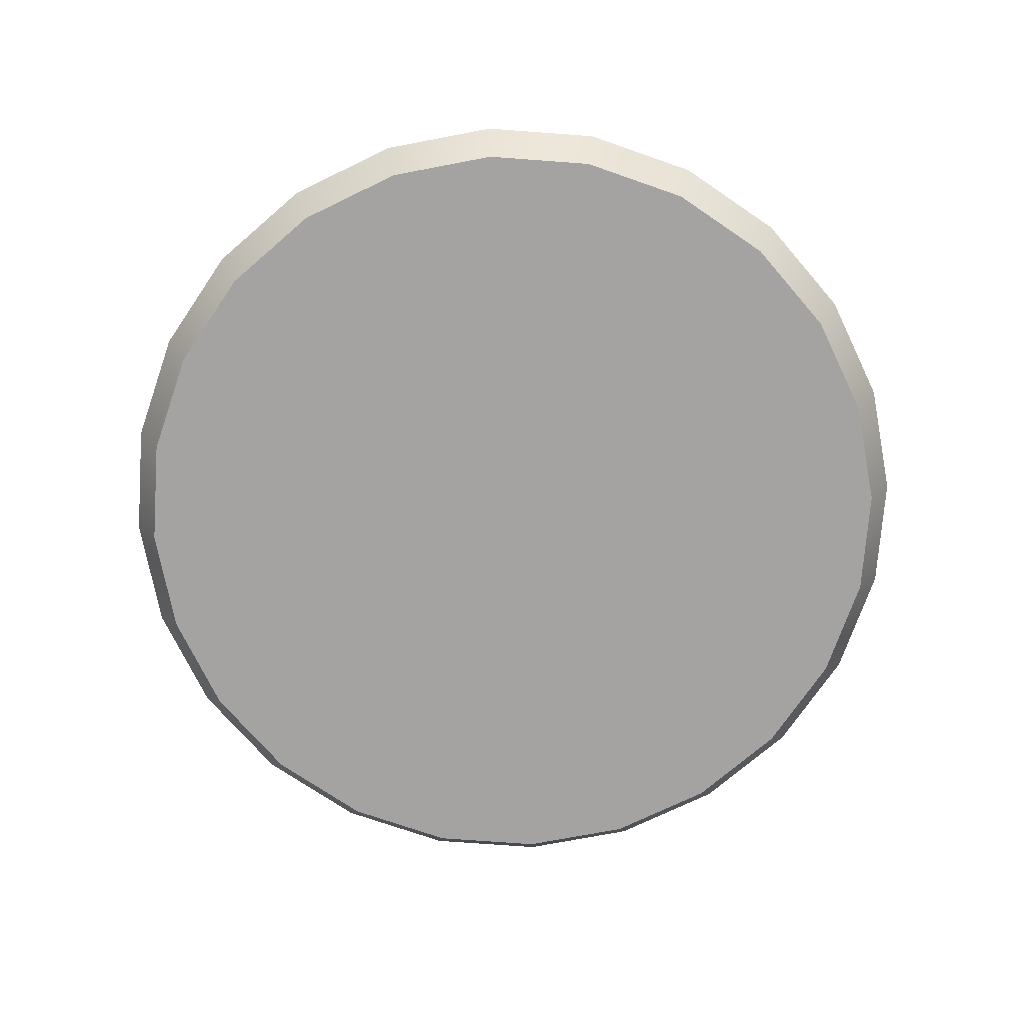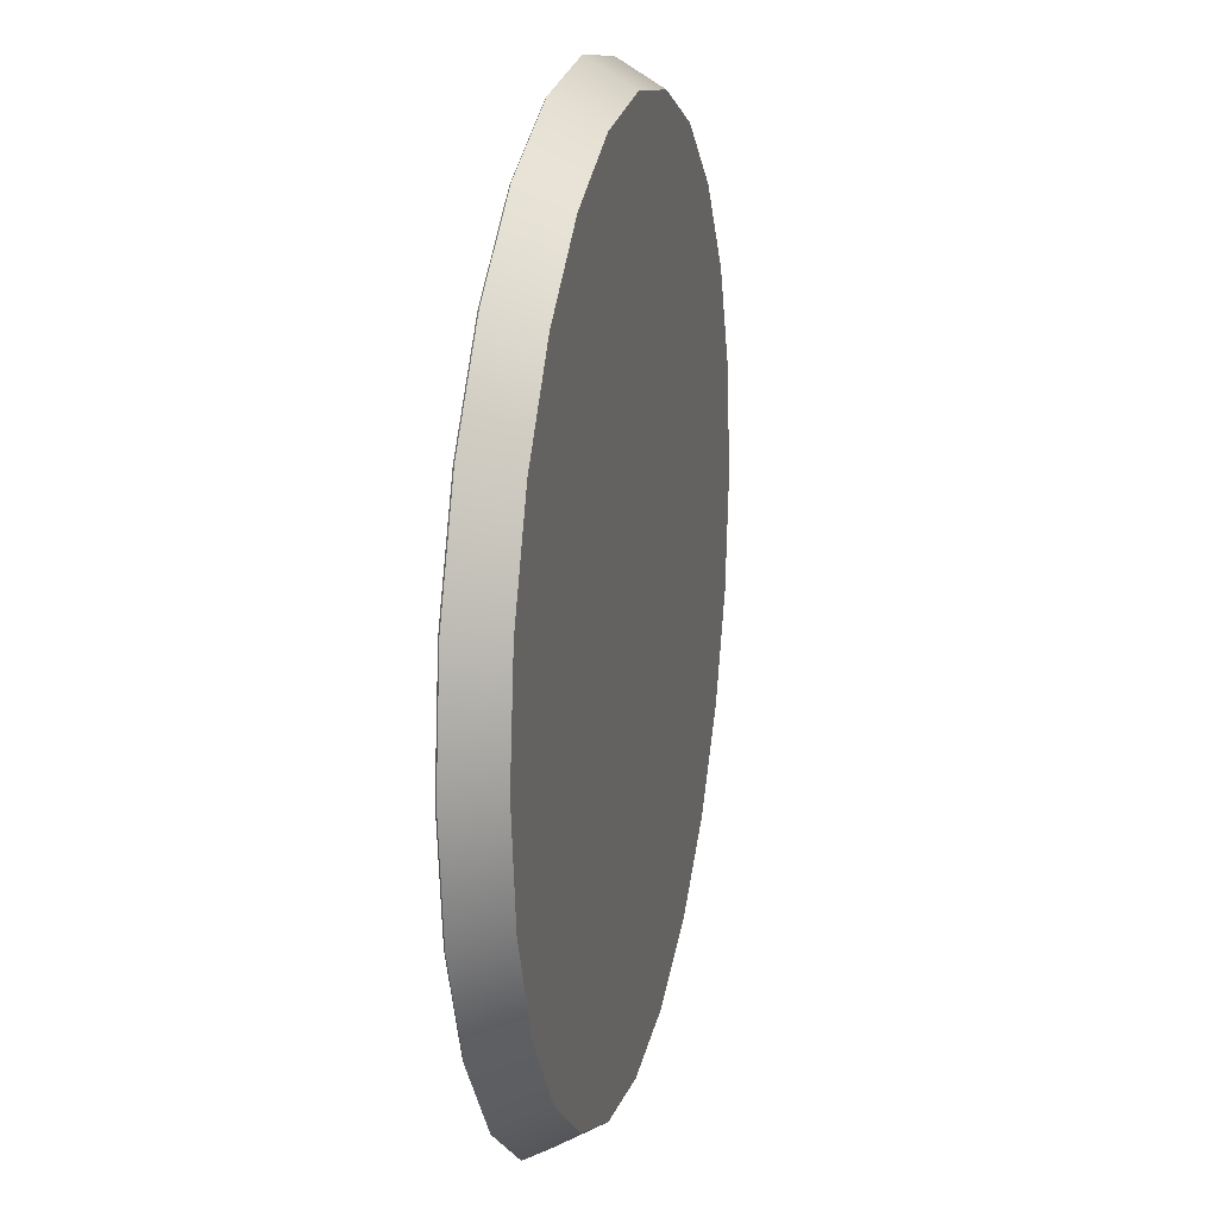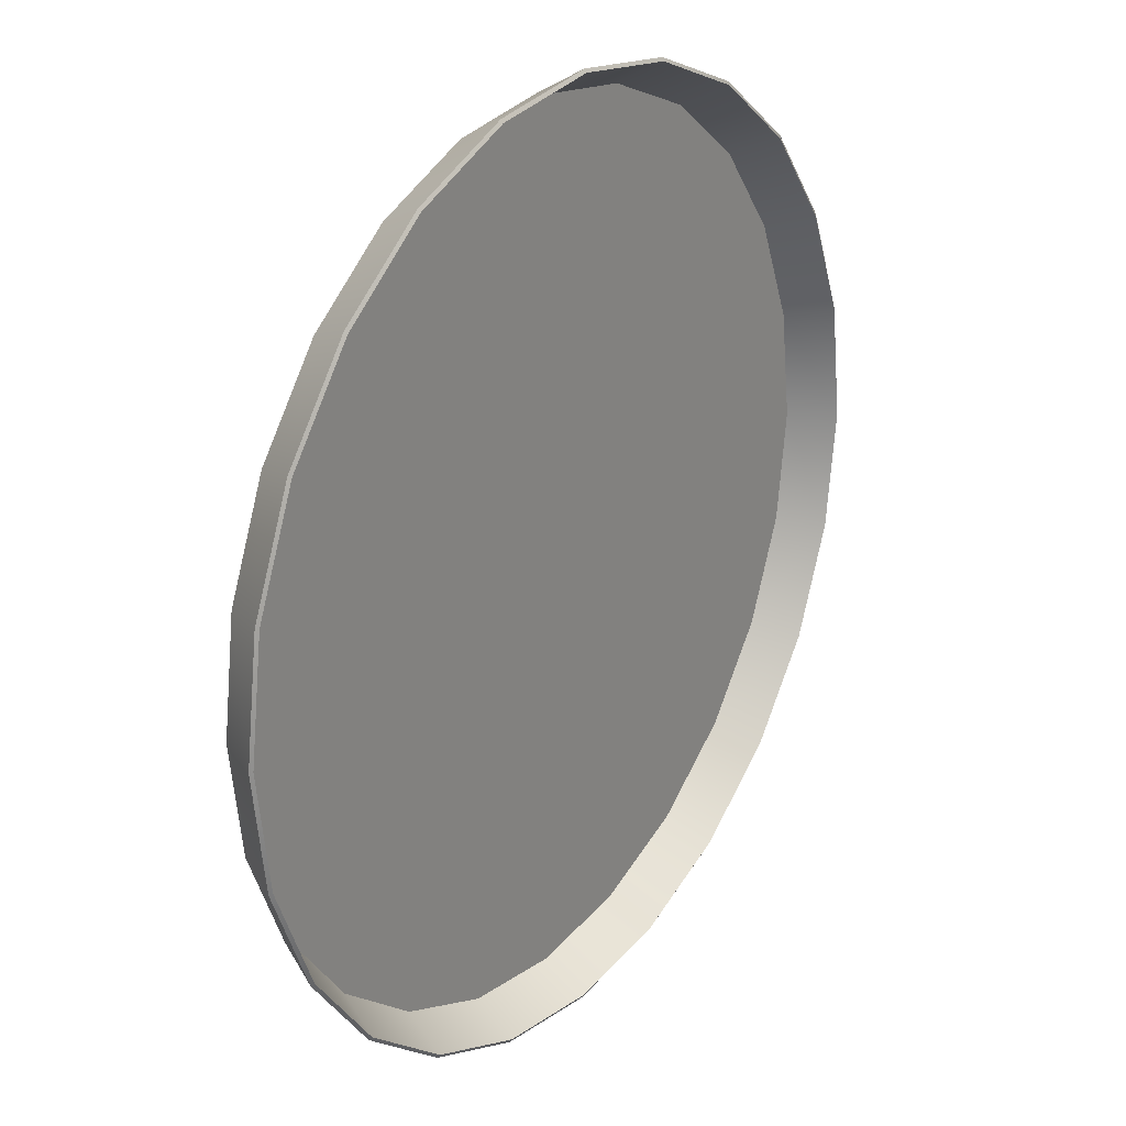
<metadata>
{"format":"obj","ext":"obj","renderer":"f3d","projection":"perspective","resolution":1024,"background":"white","views":[{"elev":-73.1,"azim":-41.7,"up":"+Y"},{"elev":18.0,"azim":-77.6,"up":"+Z"},{"elev":24.9,"azim":124.9,"up":"+Z"}]}
</metadata>
<code>
o group_5/ID43#ID43
v 0.6188 -0.4075 0.1554
v 0.6354 -0.4048 -0.005571
v 0.6144 -0.4048 0.1542
v 0.64 -0.4075 -0.005571
v 0.64 -0.4075 -0.005571
v 0.6188 -0.4075 0.1554
v 0.6354 -0.4048 -0.005571
v 0.6144 -0.4048 0.1542
v 0.6188 -0.4075 -0.1665
v 0.6144 -0.4048 -0.1653
v 0.6188 -0.4075 -0.1665
v 0.6144 -0.4048 -0.1653
v 0.6354 -0.4048 -0.005571
v 0.581 -0.4647 0.1452
v 0.6144 -0.4048 0.1542
v 0.6008 -0.4647 -0.005571
v 0.6008 -0.4647 -0.005571
v 0.6354 -0.4048 -0.005571
v 0.581 -0.4647 0.1452
v 0.6144 -0.4048 0.1542
v 0.5567 -0.4075 0.3053
v 0.5527 -0.4048 0.303
v 0.5567 -0.4075 0.3053
v 0.5527 -0.4048 0.303
v 0.5839 -0.47 0.146
v 0.64 -0.4075 -0.005571
v 0.6188 -0.4075 0.1554
v 0.6039 -0.47 -0.005571
v 0.6039 -0.47 -0.005571
v 0.5839 -0.47 0.146
v 0.64 -0.4075 -0.005571
v 0.6188 -0.4075 0.1554
v 0.5567 -0.4075 -0.3165
v 0.5527 -0.4048 -0.3142
v 0.5567 -0.4075 -0.3165
v 0.5527 -0.4048 -0.3142
v 0.581 -0.4647 -0.1564
v 0.6144 -0.4048 -0.1653
v 0.6144 -0.4048 -0.1653
v 0.581 -0.4647 -0.1564
v 0.5839 -0.47 -0.1572
v 0.6188 -0.4075 -0.1665
v 0.6188 -0.4075 -0.1665
v 0.5839 -0.47 -0.1572
v -0.5446 -0.4647 0.1452
v -0.5446 -0.4647 -0.1564
v -0.5645 -0.4647 -0.005571
v -0.4864 -0.4647 -0.2969
v -0.4864 -0.4647 0.2858
v -0.3938 -0.4647 -0.4176
v -0.3938 -0.4647 0.4064
v -0.2731 -0.4647 -0.5102
v -0.2731 -0.4647 0.499
v -0.1326 -0.4647 -0.5684
v -0.1326 -0.4647 0.5572
v 0.01818 -0.4647 -0.5882
v 0.01818 -0.4647 0.5771
v 0.169 -0.4647 0.5572
v 0.169 -0.4647 -0.5684
v 0.3095 -0.4647 -0.5102
v 0.3095 -0.4647 0.499
v 0.4302 -0.4647 -0.4176
v 0.4302 -0.4647 0.4064
v 0.5228 -0.4647 -0.2969
v 0.5228 -0.4647 0.2858
v 0.581 -0.4647 -0.1564
v 0.581 -0.4647 0.1452
v 0.6008 -0.4647 -0.005571
v 0.6008 -0.4647 -0.005571
v 0.581 -0.4647 0.1452
v 0.581 -0.4647 -0.1564
v 0.5228 -0.4647 0.2858
v 0.5228 -0.4647 -0.2969
v 0.4302 -0.4647 0.4064
v 0.4302 -0.4647 -0.4176
v 0.3095 -0.4647 0.499
v 0.3095 -0.4647 -0.5102
v 0.169 -0.4647 0.5572
v 0.169 -0.4647 -0.5684
v 0.01818 -0.4647 -0.5882
v 0.01818 -0.4647 0.5771
v -0.1326 -0.4647 0.5572
v -0.1326 -0.4647 -0.5684
v -0.2731 -0.4647 0.499
v -0.2731 -0.4647 -0.5102
v -0.3938 -0.4647 0.4064
v -0.3938 -0.4647 -0.4176
v -0.4864 -0.4647 0.2858
v -0.4864 -0.4647 -0.2969
v -0.5446 -0.4647 0.1452
v -0.5446 -0.4647 -0.1564
v -0.5645 -0.4647 -0.005571
v 0.5228 -0.4647 0.2858
v 0.5527 -0.4048 0.303
v 0.5228 -0.4647 0.2858
v 0.5527 -0.4048 0.303
v 0.4579 -0.4075 0.4341
v 0.4546 -0.4048 0.4309
v 0.4579 -0.4075 0.4341
v 0.4546 -0.4048 0.4309
v 0.5254 -0.47 0.2873
v 0.5567 -0.4075 0.3053
v 0.5254 -0.47 0.2873
v 0.5567 -0.4075 0.3053
v -0.5476 -0.47 -0.1572
v -0.5476 -0.47 0.146
v -0.5675 -0.47 -0.005571
v -0.489 -0.47 -0.2984
v -0.489 -0.47 0.2873
v -0.396 -0.47 -0.4197
v -0.396 -0.47 0.4086
v -0.2747 -0.47 -0.5128
v -0.2747 -0.47 0.5017
v -0.1334 -0.47 -0.5713
v -0.1334 -0.47 0.5602
v 0.01818 -0.47 -0.5913
v 0.01818 -0.47 0.5801
v 0.1698 -0.47 0.5602
v 0.1698 -0.47 -0.5713
v 0.311 -0.47 -0.5128
v 0.311 -0.47 0.5017
v 0.4323 -0.47 -0.4197
v 0.4323 -0.47 0.4086
v 0.5254 -0.47 -0.2984
v 0.5254 -0.47 0.2873
v 0.5839 -0.47 -0.1572
v 0.5839 -0.47 0.146
v 0.6039 -0.47 -0.005571
v 0.6039 -0.47 -0.005571
v 0.5839 -0.47 -0.1572
v 0.5839 -0.47 0.146
v 0.5254 -0.47 0.2873
v 0.5254 -0.47 -0.2984
v 0.4323 -0.47 0.4086
v 0.4323 -0.47 -0.4197
v 0.311 -0.47 0.5017
v 0.311 -0.47 -0.5128
v 0.1698 -0.47 0.5602
v 0.1698 -0.47 -0.5713
v 0.01818 -0.47 -0.5913
v 0.01818 -0.47 0.5801
v -0.1334 -0.47 0.5602
v -0.1334 -0.47 -0.5713
v -0.2747 -0.47 0.5017
v -0.2747 -0.47 -0.5128
v -0.396 -0.47 0.4086
v -0.396 -0.47 -0.4197
v -0.489 -0.47 0.2873
v -0.489 -0.47 -0.2984
v -0.5476 -0.47 0.146
v -0.5476 -0.47 -0.1572
v -0.5675 -0.47 -0.005571
v 0.4579 -0.4075 -0.4453
v 0.4546 -0.4048 -0.442
v 0.4579 -0.4075 -0.4453
v 0.4546 -0.4048 -0.442
v 0.5228 -0.4647 -0.2969
v 0.5527 -0.4048 -0.3142
v 0.5527 -0.4048 -0.3142
v 0.5228 -0.4647 -0.2969
v 0.5254 -0.47 -0.2984
v 0.5567 -0.4075 -0.3165
v 0.5567 -0.4075 -0.3165
v 0.5254 -0.47 -0.2984
v -0.3938 -0.4647 0.4064
v -0.5163 -0.4048 0.303
v -0.4183 -0.4048 0.4309
v -0.4864 -0.4647 0.2858
v -0.4864 -0.4647 0.2858
v -0.3938 -0.4647 0.4064
v -0.5163 -0.4048 0.303
v -0.4183 -0.4048 0.4309
v -0.2731 -0.4647 0.499
v -0.2904 -0.4048 0.529
v -0.2904 -0.4048 0.529
v -0.2731 -0.4647 0.499
v -0.1326 -0.4647 0.5572
v -0.1416 -0.4048 0.5906
v -0.1416 -0.4048 0.5906
v -0.1326 -0.4647 0.5572
v 0.01818 -0.4647 0.5771
v 0.01818 -0.4048 0.6117
v 0.01818 -0.4048 0.6117
v 0.01818 -0.4647 0.5771
v 0.169 -0.4647 0.5572
v 0.1779 -0.4048 0.5906
v 0.1779 -0.4048 0.5906
v 0.169 -0.4647 0.5572
v 0.3095 -0.4647 0.499
v 0.3268 -0.4048 0.529
v 0.3268 -0.4048 0.529
v 0.3095 -0.4647 0.499
v 0.4302 -0.4647 0.4064
v 0.4546 -0.4048 0.4309
v 0.4546 -0.4048 0.4309
v 0.4302 -0.4647 0.4064
v 0.4302 -0.4647 -0.4176
v 0.4546 -0.4048 -0.442
v 0.4546 -0.4048 -0.442
v 0.4302 -0.4647 -0.4176
v 0.3095 -0.4647 -0.5102
v 0.3268 -0.4048 -0.5401
v 0.3268 -0.4048 -0.5401
v 0.3095 -0.4647 -0.5102
v 0.169 -0.4647 -0.5684
v 0.1779 -0.4048 -0.6018
v 0.1779 -0.4048 -0.6018
v 0.169 -0.4647 -0.5684
v 0.01818 -0.4647 -0.5882
v 0.01818 -0.4048 -0.6228
v 0.01818 -0.4048 -0.6228
v 0.01818 -0.4647 -0.5882
v -0.1326 -0.4647 -0.5684
v -0.1416 -0.4048 -0.6018
v -0.1416 -0.4048 -0.6018
v -0.1326 -0.4647 -0.5684
v -0.2731 -0.4647 -0.5102
v -0.2904 -0.4048 -0.5401
v -0.2904 -0.4048 -0.5401
v -0.2731 -0.4647 -0.5102
v -0.3938 -0.4647 -0.4176
v -0.4183 -0.4048 -0.442
v -0.4183 -0.4048 -0.442
v -0.3938 -0.4647 -0.4176
v -0.5163 -0.4048 -0.3142
v -0.4864 -0.4647 -0.2969
v -0.5163 -0.4048 -0.3142
v -0.4864 -0.4647 -0.2969
v -0.578 -0.4048 -0.1653
v -0.5446 -0.4647 -0.1564
v -0.578 -0.4048 -0.1653
v -0.5446 -0.4647 -0.1564
v -0.5645 -0.4647 -0.005571
v -0.599 -0.4048 -0.005571
v -0.5645 -0.4647 -0.005571
v -0.599 -0.4048 -0.005571
v -0.5446 -0.4647 0.1452
v -0.578 -0.4048 0.1542
v -0.5446 -0.4647 0.1452
v -0.578 -0.4048 0.1542
v 0.3291 -0.4075 0.5329
v 0.3268 -0.4048 0.529
v 0.3291 -0.4075 0.5329
v 0.3268 -0.4048 0.529
v 0.4323 -0.47 0.4086
v 0.4579 -0.4075 0.4341
v 0.4323 -0.47 0.4086
v 0.4579 -0.4075 0.4341
v 0.3291 -0.4075 -0.5441
v 0.4323 -0.47 -0.4197
v 0.311 -0.47 -0.5128
v 0.4579 -0.4075 -0.4453
v 0.4579 -0.4075 -0.4453
v 0.3291 -0.4075 -0.5441
v 0.4323 -0.47 -0.4197
v 0.311 -0.47 -0.5128
v 0.311 -0.47 0.5017
v 0.3291 -0.4075 0.5329
v 0.3291 -0.4075 0.5329
v 0.311 -0.47 0.5017
v 0.1698 -0.47 0.5602
v 0.1791 -0.4075 0.5951
v 0.1791 -0.4075 0.5951
v 0.1698 -0.47 0.5602
v 0.01818 -0.47 0.5801
v 0.01818 -0.4075 0.6162
v 0.01818 -0.4075 0.6162
v 0.01818 -0.47 0.5801
v -0.1334 -0.47 0.5602
v -0.1428 -0.4075 0.5951
v -0.1428 -0.4075 0.5951
v -0.1334 -0.47 0.5602
v -0.2747 -0.47 0.5017
v -0.2927 -0.4075 0.5329
v -0.2927 -0.4075 0.5329
v -0.2747 -0.47 0.5017
v -0.396 -0.47 0.4086
v -0.4215 -0.4075 0.4341
v -0.4215 -0.4075 0.4341
v -0.396 -0.47 0.4086
v -0.5203 -0.4075 0.3053
v -0.489 -0.47 0.2873
v -0.489 -0.47 0.2873
v -0.5203 -0.4075 0.3053
v -0.5824 -0.4075 0.1554
v -0.5476 -0.47 0.146
v -0.5476 -0.47 0.146
v -0.5824 -0.4075 0.1554
v -0.6036 -0.4075 -0.005571
v -0.5675 -0.47 -0.005571
v -0.5675 -0.47 -0.005571
v -0.6036 -0.4075 -0.005571
v -0.5824 -0.4075 -0.1665
v -0.5476 -0.47 -0.1572
v -0.5476 -0.47 -0.1572
v -0.5824 -0.4075 -0.1665
v -0.489 -0.47 -0.2984
v -0.5203 -0.4075 -0.3165
v -0.5203 -0.4075 -0.3165
v -0.489 -0.47 -0.2984
v -0.396 -0.47 -0.4197
v -0.4215 -0.4075 -0.4453
v -0.4215 -0.4075 -0.4453
v -0.396 -0.47 -0.4197
v -0.2747 -0.47 -0.5128
v -0.2927 -0.4075 -0.5441
v -0.2927 -0.4075 -0.5441
v -0.2747 -0.47 -0.5128
v -0.1334 -0.47 -0.5713
v -0.1428 -0.4075 -0.6062
v -0.1428 -0.4075 -0.6062
v -0.1334 -0.47 -0.5713
v 0.01818 -0.47 -0.5913
v 0.01818 -0.4075 -0.6274
v 0.01818 -0.4075 -0.6274
v 0.01818 -0.47 -0.5913
v 0.1698 -0.47 -0.5713
v 0.1791 -0.4075 -0.6062
v 0.1791 -0.4075 -0.6062
v 0.1698 -0.47 -0.5713
v 0.3291 -0.4075 -0.5441
v 0.3268 -0.4048 -0.5401
v 0.3291 -0.4075 -0.5441
v 0.3268 -0.4048 -0.5401
v -0.4215 -0.4075 0.4341
v -0.5163 -0.4048 0.303
v -0.5203 -0.4075 0.3053
v -0.4183 -0.4048 0.4309
v -0.4183 -0.4048 0.4309
v -0.4215 -0.4075 0.4341
v -0.5163 -0.4048 0.303
v -0.5203 -0.4075 0.3053
v -0.2927 -0.4075 0.5329
v -0.2904 -0.4048 0.529
v -0.2904 -0.4048 0.529
v -0.2927 -0.4075 0.5329
v -0.1428 -0.4075 0.5951
v -0.1416 -0.4048 0.5906
v -0.1416 -0.4048 0.5906
v -0.1428 -0.4075 0.5951
v 0.01818 -0.4075 0.6162
v 0.01818 -0.4048 0.6117
v 0.01818 -0.4048 0.6117
v 0.01818 -0.4075 0.6162
v 0.1791 -0.4075 0.5951
v 0.1779 -0.4048 0.5906
v 0.1779 -0.4048 0.5906
v 0.1791 -0.4075 0.5951
v 0.1791 -0.4075 -0.6062
v 0.1779 -0.4048 -0.6018
v 0.1791 -0.4075 -0.6062
v 0.1779 -0.4048 -0.6018
v 0.01818 -0.4075 -0.6274
v 0.01818 -0.4048 -0.6228
v 0.01818 -0.4075 -0.6274
v 0.01818 -0.4048 -0.6228
v -0.1416 -0.4048 -0.6018
v -0.1428 -0.4075 -0.6062
v -0.1416 -0.4048 -0.6018
v -0.1428 -0.4075 -0.6062
v -0.2904 -0.4048 -0.5401
v -0.2927 -0.4075 -0.5441
v -0.2904 -0.4048 -0.5401
v -0.2927 -0.4075 -0.5441
v -0.4183 -0.4048 -0.442
v -0.4215 -0.4075 -0.4453
v -0.4183 -0.4048 -0.442
v -0.4215 -0.4075 -0.4453
v -0.5163 -0.4048 -0.3142
v -0.5203 -0.4075 -0.3165
v -0.5163 -0.4048 -0.3142
v -0.5203 -0.4075 -0.3165
v -0.578 -0.4048 -0.1653
v -0.5824 -0.4075 -0.1665
v -0.578 -0.4048 -0.1653
v -0.5824 -0.4075 -0.1665
v -0.599 -0.4048 -0.005571
v -0.6036 -0.4075 -0.005571
v -0.599 -0.4048 -0.005571
v -0.6036 -0.4075 -0.005571
v -0.5824 -0.4075 0.1554
v -0.578 -0.4048 0.1542
v -0.578 -0.4048 0.1542
v -0.5824 -0.4075 0.1554
f 1 2 3
f 2 1 4
f 5 6 7
f 8 7 6
f 2 9 10
f 9 2 4
f 5 7 11
f 12 11 7
f 13 14 15
f 14 13 16
f 17 18 19
f 20 19 18
f 21 3 22
f 3 21 1
f 6 23 8
f 24 8 23
f 25 26 27
f 26 25 28
f 29 30 31
f 32 31 30
f 10 33 34
f 33 10 9
f 11 12 35
f 36 35 12
f 13 37 16
f 37 13 38
f 39 18 40
f 17 40 18
f 41 26 28
f 26 41 42
f 43 44 31
f 29 31 44
f 45 46 47
f 46 45 48
f 48 45 49
f 48 49 50
f 50 49 51
f 50 51 52
f 52 51 53
f 52 53 54
f 54 53 55
f 54 55 56
f 56 55 57
f 56 57 58
f 56 58 59
f 59 58 60
f 60 58 61
f 60 61 62
f 62 61 63
f 62 63 64
f 64 63 65
f 64 65 66
f 66 65 67
f 66 67 68
f 69 70 71
f 70 72 71
f 71 72 73
f 72 74 73
f 73 74 75
f 74 76 75
f 75 76 77
f 76 78 77
f 77 78 79
f 79 78 80
f 78 81 80
f 81 82 80
f 80 82 83
f 82 84 83
f 83 84 85
f 84 86 85
f 85 86 87
f 86 88 87
f 87 88 89
f 88 90 89
f 89 90 91
f 92 91 90
f 15 93 94
f 93 15 14
f 19 20 95
f 96 95 20
f 97 22 98
f 22 97 21
f 23 99 24
f 100 24 99
f 101 27 102
f 27 101 25
f 30 103 32
f 104 32 103
f 105 106 107
f 106 105 108
f 106 108 109
f 109 108 110
f 109 110 111
f 111 110 112
f 111 112 113
f 113 112 114
f 113 114 115
f 115 114 116
f 115 116 117
f 117 116 118
f 118 116 119
f 118 119 120
f 118 120 121
f 121 120 122
f 121 122 123
f 123 122 124
f 123 124 125
f 125 124 126
f 125 126 127
f 127 126 128
f 129 130 131
f 131 130 132
f 130 133 132
f 132 133 134
f 133 135 134
f 134 135 136
f 135 137 136
f 136 137 138
f 137 139 138
f 139 140 138
f 138 140 141
f 141 140 142
f 140 143 142
f 142 143 144
f 143 145 144
f 144 145 146
f 145 147 146
f 146 147 148
f 147 149 148
f 148 149 150
f 149 151 150
f 152 150 151
f 34 153 154
f 153 34 33
f 35 36 155
f 156 155 36
f 38 157 37
f 157 38 158
f 159 39 160
f 40 160 39
f 161 42 41
f 42 161 162
f 163 164 43
f 44 43 164
f 165 166 167
f 166 165 168
f 169 170 171
f 172 171 170
f 167 173 165
f 173 167 174
f 175 172 176
f 170 176 172
f 174 177 173
f 177 174 178
f 179 175 180
f 176 180 175
f 178 181 177
f 181 178 182
f 183 179 184
f 180 184 179
f 182 185 181
f 185 182 186
f 187 183 188
f 184 188 183
f 186 189 185
f 189 186 190
f 191 187 192
f 188 192 187
f 190 193 189
f 193 190 194
f 195 191 196
f 192 196 191
f 94 193 194
f 193 94 93
f 95 96 196
f 195 196 96
f 158 197 157
f 197 158 198
f 199 159 200
f 160 200 159
f 198 201 197
f 201 198 202
f 203 199 204
f 200 204 199
f 202 205 201
f 205 202 206
f 207 203 208
f 204 208 203
f 206 209 205
f 209 206 210
f 211 207 212
f 208 212 207
f 210 213 209
f 213 210 214
f 215 211 216
f 212 216 211
f 214 217 213
f 217 214 218
f 219 215 220
f 216 220 215
f 218 221 217
f 221 218 222
f 223 219 224
f 220 224 219
f 221 225 226
f 225 221 222
f 223 224 227
f 228 227 224
f 226 229 230
f 229 226 225
f 227 228 231
f 232 231 228
f 233 229 234
f 229 233 230
f 232 235 231
f 236 231 235
f 237 234 238
f 234 237 233
f 235 239 236
f 240 236 239
f 168 238 166
f 238 168 237
f 239 169 240
f 171 240 169
f 241 98 242
f 98 241 97
f 99 243 100
f 244 100 243
f 245 102 246
f 102 245 101
f 103 247 104
f 248 104 247
f 249 250 251
f 250 249 252
f 253 254 255
f 256 255 254
f 250 162 161
f 162 250 252
f 253 255 163
f 164 163 255
f 246 257 245
f 257 246 258
f 259 248 260
f 247 260 248
f 258 261 257
f 261 258 262
f 263 259 264
f 260 264 259
f 262 265 261
f 265 262 266
f 267 263 268
f 264 268 263
f 266 269 265
f 269 266 270
f 271 267 272
f 268 272 267
f 270 273 269
f 273 270 274
f 275 271 276
f 272 276 271
f 274 277 273
f 277 274 278
f 279 275 280
f 276 280 275
f 281 277 278
f 277 281 282
f 283 284 280
f 279 280 284
f 285 282 281
f 282 285 286
f 287 288 283
f 284 283 288
f 289 286 285
f 286 289 290
f 291 292 287
f 288 287 292
f 293 290 289
f 290 293 294
f 295 296 291
f 292 291 296
f 293 297 294
f 297 293 298
f 299 296 300
f 295 300 296
f 298 301 297
f 301 298 302
f 303 299 304
f 300 304 299
f 302 305 301
f 305 302 306
f 307 303 308
f 304 308 303
f 306 309 305
f 309 306 310
f 311 307 312
f 308 312 307
f 310 313 309
f 313 310 314
f 315 311 316
f 312 316 311
f 314 317 313
f 317 314 318
f 319 315 320
f 316 320 315
f 318 251 317
f 251 318 249
f 254 319 256
f 320 256 319
f 154 321 322
f 321 154 153
f 155 156 323
f 324 323 156
f 325 326 327
f 326 325 328
f 329 330 331
f 332 331 330
f 333 328 325
f 328 333 334
f 335 336 329
f 330 329 336
f 337 334 333
f 334 337 338
f 339 340 335
f 336 335 340
f 341 338 337
f 338 341 342
f 343 344 339
f 340 339 344
f 345 342 341
f 342 345 346
f 347 348 343
f 344 343 348
f 345 242 346
f 242 345 241
f 243 348 244
f 347 244 348
f 322 349 350
f 349 322 321
f 323 324 351
f 352 351 324
f 350 353 354
f 353 350 349
f 351 352 355
f 356 355 352
f 357 353 358
f 353 357 354
f 356 359 355
f 360 355 359
f 361 358 362
f 358 361 357
f 359 363 360
f 364 360 363
f 365 362 366
f 362 365 361
f 363 367 364
f 368 364 367
f 369 366 370
f 366 369 365
f 367 371 368
f 372 368 371
f 373 370 374
f 370 373 369
f 371 375 372
f 376 372 375
f 377 374 378
f 374 377 373
f 375 379 376
f 380 376 379
f 381 377 378
f 377 381 382
f 383 384 379
f 380 379 384
f 327 382 381
f 382 327 326
f 331 332 383
f 384 383 332

</code>
